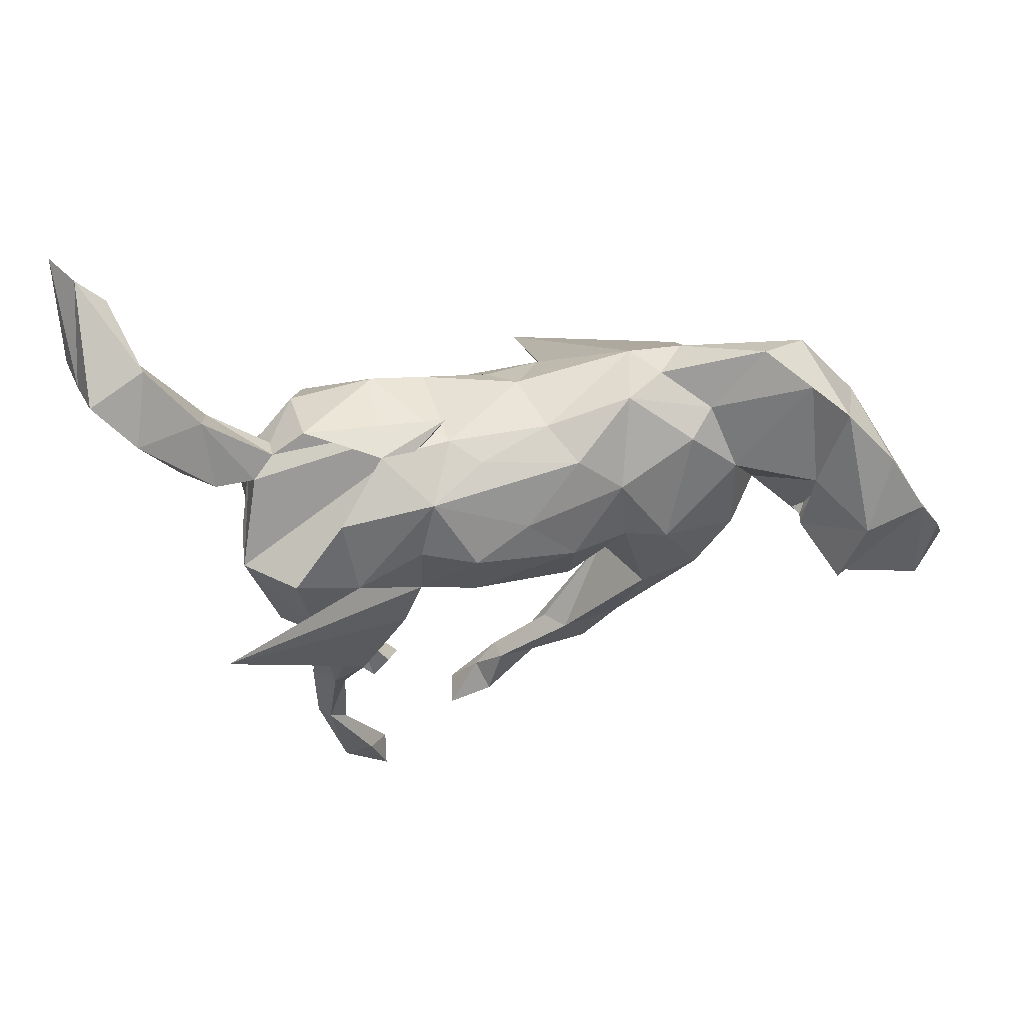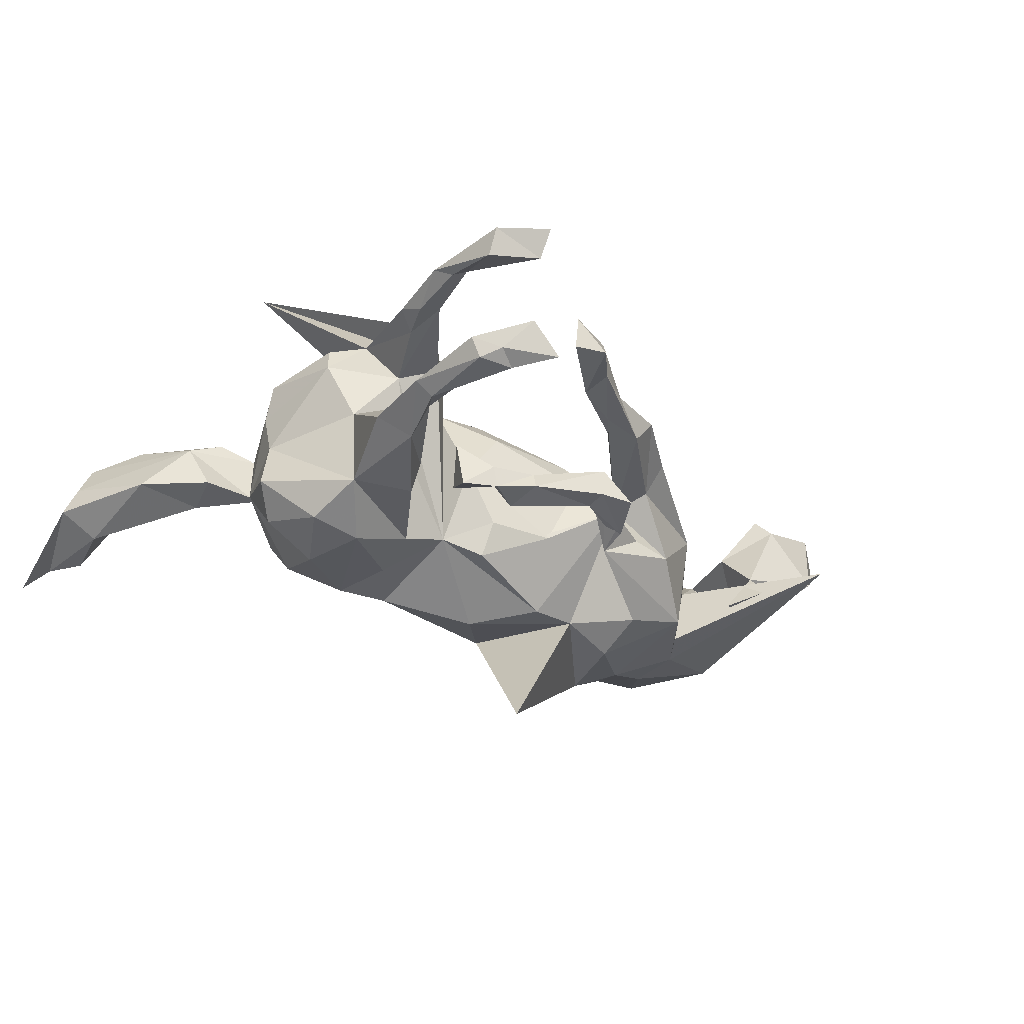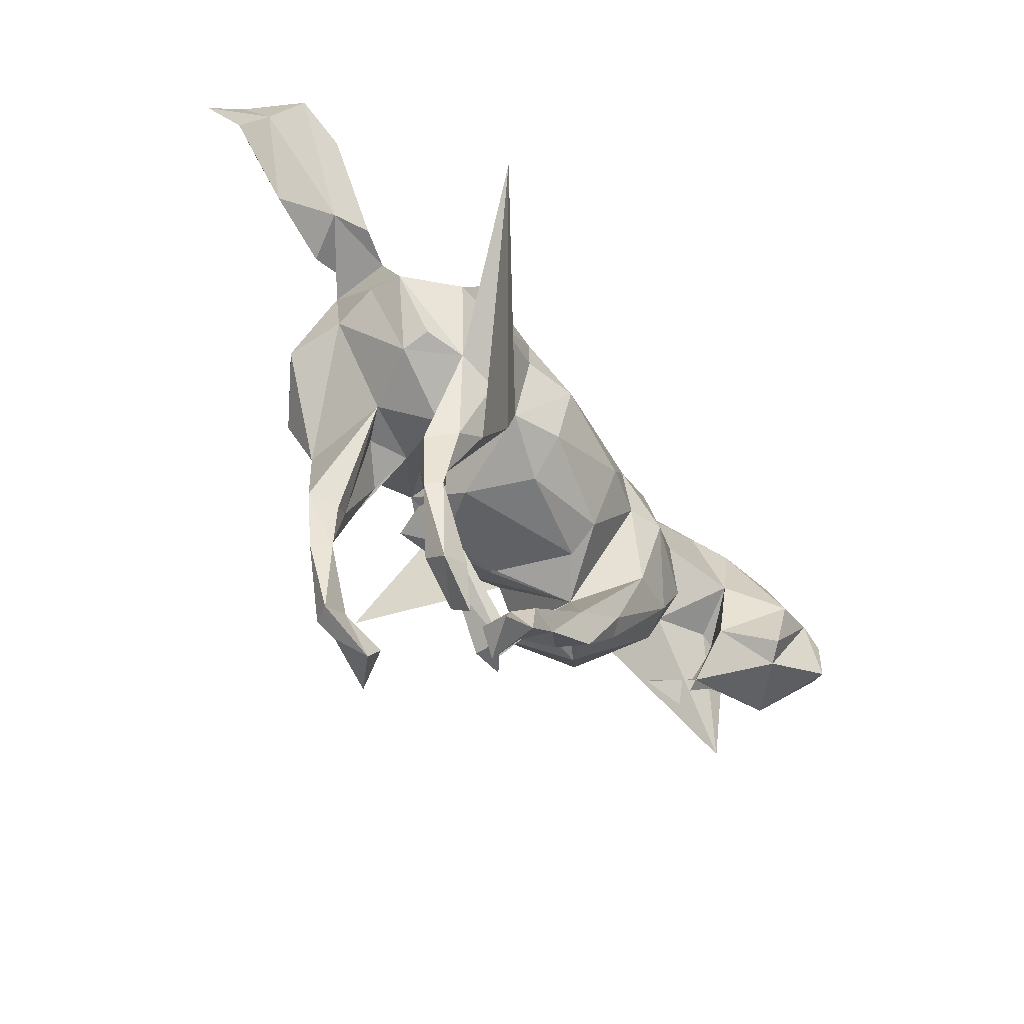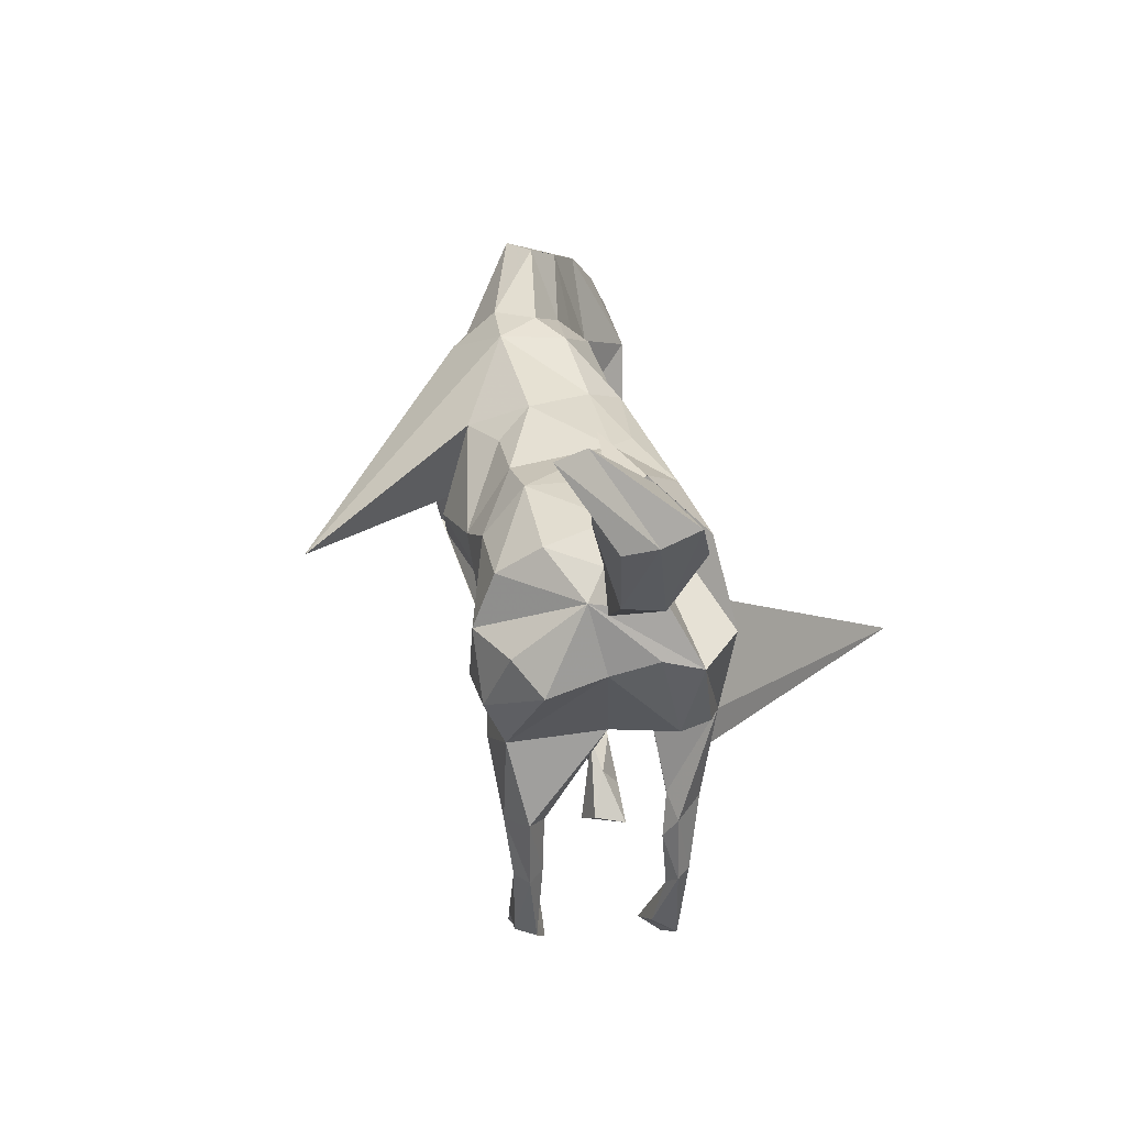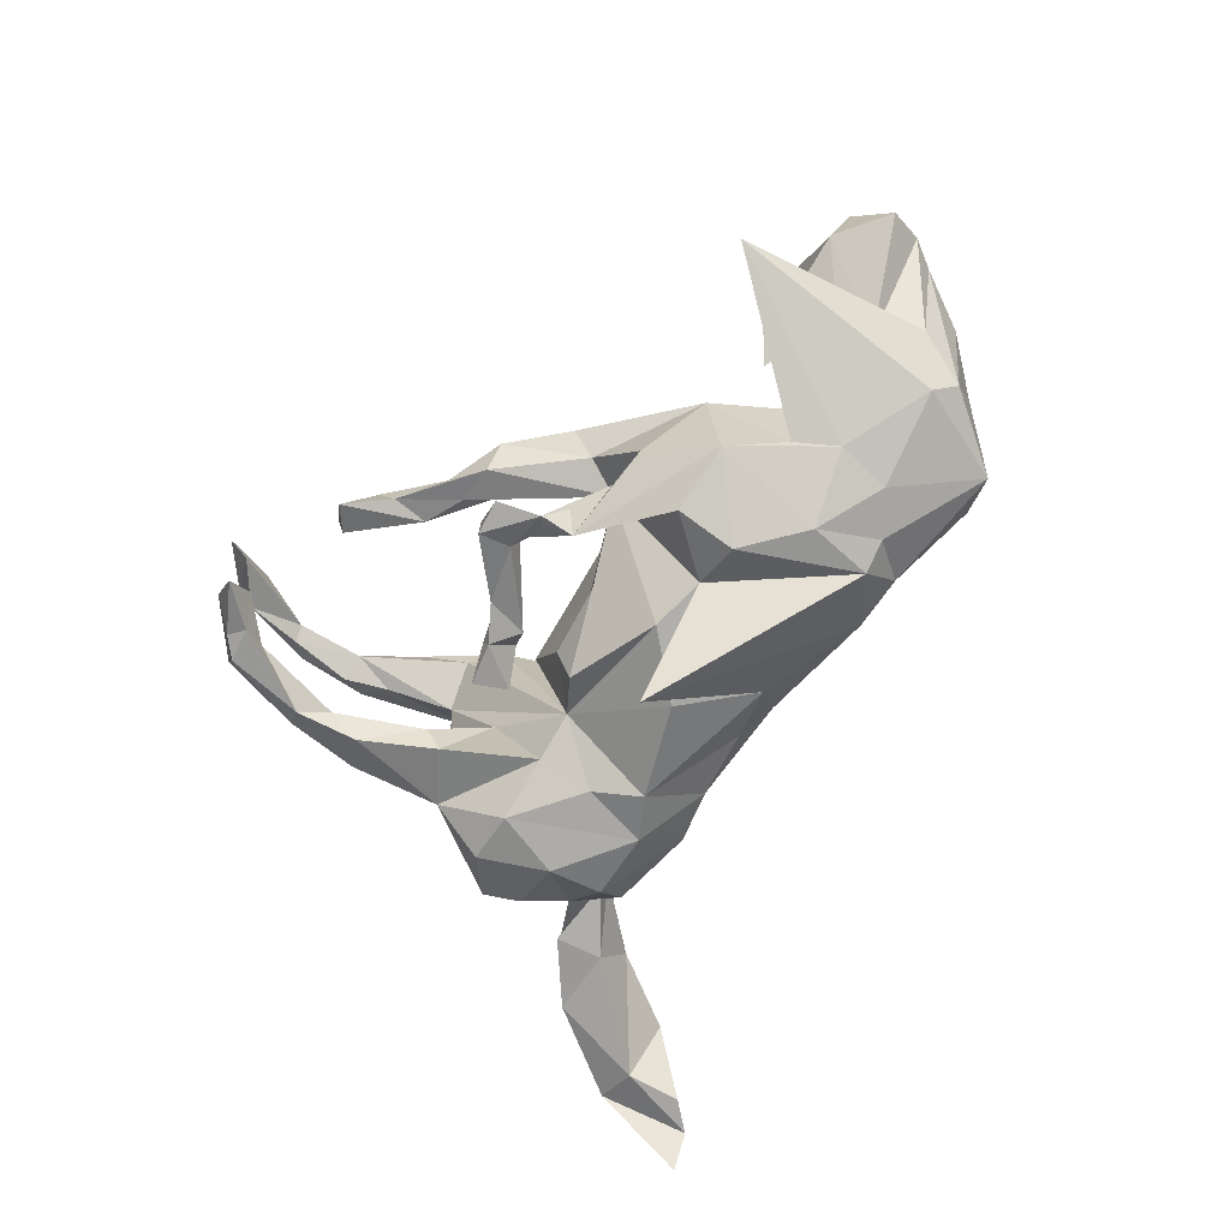
<metadata>
{"format":"obj","ext":"obj","renderer":"f3d","projection":"perspective","resolution":1024,"background":"white","views":[{"elev":49.3,"azim":-3.0,"up":"+Y"},{"elev":-36.0,"azim":-29.9,"up":"+Z"},{"elev":-50.0,"azim":-48.4,"up":"+Y"},{"elev":29.5,"azim":-95.9,"up":"+Y"},{"elev":-71.9,"azim":58.6,"up":"+Z"}]}
</metadata>
<code>
v 0.7473 -0.002193 0.1147
v 0.7294 0.05391 0.1463
v 0.6745 -0.0812 0.03108
v 0.6442 0.1753 0.1053
v 0.6991 0.09416 0.1396
v 0.5857 0.04926 -0.006325
v 0.7015 -0.05021 0.1631
v 0.5943 0.1916 -0.05045
v 0.6324 0.1122 -0.003568
v 0.5891 -0.08398 0.1263
v 0.5263 -0.08458 -0.006751
v 0.6175 -0.04131 -0.01715
v 0.5688 0.2445 0.06415
v 0.5719 0.1541 -0.07934
v 0.606 0.05825 0.1593
v 0.5369 -0.1187 -0.05059
v 0.5683 -0.06128 0.1577
v 0.5553 0.05708 -0.00016
v 0.499 0.3066 -0.05672
v 0.5091 0.277 0.02679
v 0.5491 -0.03523 -0.04296
v 0.5239 0.1057 0.08199
v 0.4729 -0.07749 -0.08159
v 0.609 -0.2009 -0.0332
v 0.5106 -0.01795 0.0711
v 0.4332 0.0152 -0.0153
v 0.4203 0.1639 -0.133
v 0.4393 0.07685 -0.1296
v 0.4322 0.3193 -0.0201
v 0.3518 0.2032 -0.1384
v 0.4056 0.008487 -0.1309
v 0.3881 0.1243 0.05637
v 0.389 -0.009498 0.06596
v 0.3652 -0.1077 0.008033
v 0.3533 -0.07988 -0.1593
v 0.344 0.2272 0.01584
v 0.3245 0.09771 -0.1891
v 0.2613 0.2696 -0.02928
v 0.2717 -0.1679 -0.09536
v 0.3299 -0.1046 0.07435
v 0.268 0.02778 0.1242
v 0.2998 0.2662 -0.09384
v 0.2456 -0.08816 -0.1934
v 0.3008 0.2055 -0.1635
v 0.1199 -0.1925 -0.1454
v 0.3094 0.2012 0.06301
v 0.2029 -0.1745 -0.08392
v 0.1899 0.132 0.1036
v 0.2421 0.005944 -0.217
v 0.2049 0.2563 0.01465
v 0.2354 -0.1212 0.1001
v 0.2132 0.2614 -0.0908
v 0.2164 -0.2508 0.0436
v 0.2037 -0.2113 0.001164
v 0.1964 -0.2361 0.07167
v 0.1031 -0.2301 -0.1242
v 0.1639 -0.000142 -0.1781
v 0.1715 -0.1532 -0.01524
v 0.1988 0.02343 0.1126
v 0.138 -0.3357 0.052
v 0.1115 -0.2358 -0.08011
v 0.1007 -0.3145 -0.1223
v 0.1211 -0.2463 -0.141
v 0.1113 -0.1182 0.0417
v 0.0342 -0.02636 -0.4243
v 0.1028 -0.338 0.005009
v 0.04834 -0.3113 -0.07084
v 0.04362 -0.311 -0.1223
v 0.04865 -0.2588 -0.1128
v 0.06269 0.1771 -0.1559
v 0.1041 -0.08994 0.1004
v 0.1084 0.02182 0.1507
v 0.06734 -0.2979 0.03194
v 0.07919 -0.02327 -0.1924
v 0.1163 0.1879 0.09394
v 0.1036 -0.2923 0.06412
v 0.06104 -0.2519 -0.07083
v -0.02916 0.1938 -0.1136
v 0.03831 -0.3431 0.02116
v -0.01522 0.06167 -0.2024
v 0.04823 -0.1167 -0.09608
v -0.01794 -0.433 0.03227
v 0.02998 0.09994 0.1529
v -0.07016 -0.08331 -0.1553
v 0.03633 -0.2738 -0.05787
v -0.01436 -0.3776 0.06299
v 0.0451 -0.3768 0.04895
v -0.06223 -0.1711 -0.09875
v -0.04794 -0.2371 -0.09083
v 0.06631 0.2207 0.03763
v -0.06519 -0.5034 0.01394
v -0.05914 0.05213 0.1898
v -0.02598 -0.3744 0.03353
v -0.0612 -0.4142 0.04954
v -0.03825 -0.4547 0.07764
v -0.06305 -0.1114 -0.0971
v -0.1075 -0.4749 0.03116
v -0.1079 -0.2056 -0.09312
v -0.09921 -0.1633 -0.05095
v -0.04689 -0.2276 -0.05969
v -0.06223 -0.0492 0.1614
v 0.02124 0.2261 -0.06193
v -0.109 -0.4873 0.08279
v -0.04529 0.1958 0.09156
v -0.1186 -0.2102 -0.05731
v -0.05239 -0.1037 0.09802
v -0.1382 0.2013 -0.1062
v -0.1284 0.1595 0.1526
v -0.1327 -0.05052 -0.1222
v -0.1792 -0.1828 -0.01381
v -0.1185 -0.1188 -0.004388
v -0.1721 -0.197 -0.1033
v -0.169 0.1094 -0.1745
v -0.09808 0.2102 0.05366
v -0.2084 0.03616 -0.1635
v -0.1607 -0.1388 -0.07425
v -0.2606 -0.5943 -0.06763
v -0.1516 0.06175 0.1743
v -0.1551 -0.06254 0.1437
v -0.186 -0.1383 0.1538
v -0.2415 -0.1197 -0.02706
v -0.2131 -0.5921 -0.1233
v -0.2395 -0.6152 0.1272
v -0.2301 -0.5541 -0.07137
v -0.2706 -0.1929 -0.1561
v -0.2077 -0.05227 -0.1482
v -0.2672 -0.5332 -0.1258
v -0.2116 0.2167 0.09233
v -0.2955 -0.5529 -0.1085
v -0.287 -0.4994 -0.09675
v -0.3059 -0.05522 -0.1835
v -0.2411 0.1438 -0.1559
v -0.2591 0.02253 0.2097
v -0.2681 -0.2194 -0.1138
v -0.2244 -0.1884 0.1348
v -0.2625 -0.179 -0.07822
v -0.2398 -0.5816 0.08738
v -0.2636 -0.2501 0.1698
v -0.2956 -0.1755 0.09735
v -0.4653 0.08397 0.4043
v -0.3495 0.1407 -0.1468
v -0.2651 -0.5394 0.1428
v -0.2266 0.2166 -0.0916
v -0.3138 -0.282 -0.08904
v -0.3128 -0.5609 0.1408
v -0.3437 -0.4026 -0.1239
v -0.3238 -0.3558 -0.1032
v -0.3236 -0.1459 -0.03154
v -0.3074 -0.4495 0.1319
v -0.3397 -0.5293 -0.08753
v -0.3323 -0.4442 0.1179
v -0.2702 -0.1431 0.1965
v -0.3182 -0.2908 0.1694
v -0.3229 -0.5271 -0.1216
v -0.3413 0.2161 0.02888
v -0.3854 -0.2847 -0.1019
v -0.3036 -0.3438 0.1287
v -0.3595 -0.1469 -0.1343
v -0.312 -0.5349 0.09999
v -0.3425 -0.3023 -0.07528
v -0.2809 0.1498 0.183
v -0.3309 -0.3061 -0.1369
v -0.344 -0.3983 -0.07837
v -0.3251 -0.2777 0.1163
v -0.3596 -0.3096 0.1309
v -0.3374 -0.1206 0.1902
v -0.3601 -0.1328 0.01937
v -0.3725 -0.4011 -0.1007
v -0.3345 -0.4175 0.154
v -0.3468 0.04918 -0.1804
v -0.3435 -0.3474 0.109
v -0.4006 -0.09973 0.1694
v -0.3659 0.1897 -0.07768
v -0.4011 0.1716 0.006494
v -0.3903 -0.0578 -0.1694
v -0.4072 -0.1127 0.1224
v -0.3641 0.02971 0.2105
v -0.4341 0.04483 -0.1312
v -0.1025 0.2382 0.03065
v -0.3951 0.1821 0.04385
v -0.4537 0.02246 0.1498
v -0.4382 0.1341 -0.02108
v -0.453 0.01912 0.007894
v -0.4264 0.1575 0.07659
v -0.5034 0.233 -0.006729
v -0.4727 -0.001776 -0.0859
v -0.4568 0.04158 0.08549
v -0.4884 0.1704 0.1005
v -0.5129 0.157 -0.000426
v -0.5464 0.1799 0.07533
v -0.5025 0.2822 0.06103
v -0.5832 0.3982 0.05138
v -0.6157 0.2284 0.003005
v -0.5999 0.2972 0.1238
v -0.6453 0.3756 -0.0403
v -0.6389 0.4637 -0.04618
v -0.6676 0.3721 0.1038
v -0.7145 0.3649 -0.01068
v -0.6931 0.3601 0.04369
v -0.6838 0.5063 -0.04935
v -0.7278 0.5111 -0.09873
v -0.357 -0.4231 0.1333
f 70 57 80
f 74 80 57
f 113 70 80
f 65 57 70
f 196 195 200
f 198 200 195
f 192 195 196
f 193 198 195
f 201 200 198
f 199 201 198
f 199 200 201
f 193 199 198
f 192 196 200
f 197 200 199
f 158 125 162
f 134 162 125
f 156 158 162
f 126 125 158
f 121 125 126
f 131 126 158
f 175 131 158
f 115 126 131
f 170 131 175
f 126 115 109
f 113 109 115
f 132 115 131
f 178 170 175
f 132 131 170
f 74 109 80
f 113 80 109
f 84 109 74
f 132 113 115
f 182 170 178
f 186 178 175
f 58 74 57
f 107 113 132
f 141 132 170
f 143 132 141
f 182 141 170
f 78 70 113
f 25 10 17
f 5 17 10
f 15 25 17
f 11 10 25
f 3 7 10
f 5 10 7
f 11 3 10
f 1 7 3
f 6 1 3
f 2 7 1
f 166 152 140
f 138 140 152
f 133 166 140
f 140 120 119
f 109 119 120
f 133 140 119
f 138 120 140
f 153 152 166
f 138 152 153
f 165 153 166
f 135 120 138
f 157 138 153
f 5 4 15
f 13 15 4
f 17 5 15
f 6 2 1
f 22 25 15
f 5 7 2
f 9 5 2
f 58 56 61
f 77 61 56
f 47 58 61
f 39 58 47
f 45 47 61
f 39 47 45
f 54 58 39
f 34 39 35
f 45 35 39
f 167 160 144
f 147 144 160
f 148 167 144
f 156 160 167
f 136 148 144
f 121 167 148
f 110 112 105
f 98 105 112
f 99 110 105
f 116 112 110
f 100 105 98
f 116 98 112
f 89 100 98
f 99 105 100
f 67 100 89
f 88 89 98
f 69 89 88
f 99 88 98
f 77 69 88
f 68 89 69
f 63 68 69
f 67 89 68
f 56 69 77
f 85 77 88
f 45 77 85
f 99 85 88
f 63 69 56
f 58 63 56
f 77 45 61
f 63 45 62
f 67 62 45
f 85 100 67
f 45 85 67
f 99 100 85
f 62 67 68
f 63 62 68
f 156 163 160
f 147 160 163
f 168 163 156
f 130 147 163
f 117 124 130
f 127 130 124
f 150 117 130
f 122 124 117
f 129 122 117
f 127 124 122
f 190 197 199
f 8 4 5
f 108 133 118
f 119 118 133
f 92 108 118
f 161 133 108
f 180 185 191
f 195 191 185
f 197 192 200
f 146 130 127
f 173 174 155
f 180 155 174
f 143 173 155
f 182 174 173
f 114 102 107
f 78 107 102
f 143 114 107
f 90 102 114
f 132 143 107
f 128 114 143
f 128 143 155
f 141 173 143
f 189 185 174
f 180 174 185
f 27 30 19
f 42 19 30
f 14 27 19
f 37 30 27
f 29 19 42
f 44 42 30
f 37 44 30
f 52 42 44
f 38 42 52
f 65 52 44
f 57 65 44
f 70 52 65
f 102 52 70
f 78 102 70
f 90 52 102
f 195 185 193
f 189 193 185
f 190 199 193
f 192 191 195
f 129 127 122
f 154 127 129
f 150 129 117
f 150 154 129
f 146 127 154
f 168 154 150
f 13 22 15
f 177 161 179
f 128 179 161
f 181 177 179
f 133 161 177
f 128 161 108
f 119 92 118
f 83 108 92
f 72 83 92
f 75 108 83
f 48 83 72
f 101 72 92
f 59 48 72
f 75 83 48
f 71 59 72
f 41 48 59
f 46 48 41
f 51 41 59
f 9 2 6
f 166 133 177
f 181 166 177
f 101 92 119
f 106 101 119
f 71 72 101
f 58 59 71
f 40 41 51
f 58 51 59
f 6 25 22
f 12 6 3
f 106 71 101
f 33 41 40
f 55 40 51
f 8 13 4
f 76 60 55
f 53 55 60
f 51 76 55
f 87 60 76
f 165 169 153
f 157 153 169
f 202 169 165
f 171 164 157
f 139 157 164
f 151 171 157
f 165 164 171
f 149 157 169
f 145 169 202
f 171 202 165
f 151 202 171
f 159 202 151
f 149 151 157
f 159 151 149
f 142 149 169
f 159 145 202
f 142 169 145
f 137 149 142
f 137 145 159
f 123 142 145
f 137 159 149
f 123 137 142
f 103 91 95
f 82 95 91
f 94 103 95
f 97 91 103
f 137 123 145
f 20 22 13
f 135 138 157
f 28 14 24
f 9 24 14
f 31 28 24
f 27 14 28
f 8 9 14
f 18 24 9
f 182 183 187
f 176 187 183
f 181 182 187
f 31 24 26
f 18 26 24
f 34 31 26
f 35 31 34
f 23 11 21
f 6 21 11
f 16 23 21
f 16 11 23
f 163 150 130
f 146 147 130
f 150 163 168
f 162 168 156
f 144 134 136
f 121 136 134
f 147 134 144
f 99 98 116
f 186 158 183
f 167 183 158
f 175 158 186
f 168 146 154
f 162 147 146
f 162 146 168
f 134 147 162
f 158 156 167
f 58 45 63
f 121 134 125
f 43 35 45
f 43 45 58
f 148 136 121
f 49 35 43
f 57 43 58
f 81 84 58
f 74 58 84
f 64 81 58
f 96 84 81
f 121 126 109
f 12 16 21
f 176 183 167
f 139 167 121
f 139 121 109
f 119 109 111
f 96 111 109
f 111 81 64
f 106 111 64
f 96 81 111
f 34 54 39
f 66 58 54
f 110 99 116
f 194 192 197
f 190 194 197
f 191 192 194
f 188 191 194
f 29 13 19
f 8 19 13
f 20 13 29
f 36 20 29
f 139 176 167
f 64 58 71
f 32 41 33
f 34 33 40
f 6 11 25
f 12 3 11
f 16 12 11
f 135 109 120
f 139 109 135
f 106 64 71
f 53 40 55
f 53 34 40
f 172 176 166
f 139 166 176
f 181 176 172
f 181 172 166
f 164 166 139
f 157 139 135
f 54 34 53
f 165 166 164
f 51 58 76
f 73 76 58
f 86 87 76
f 66 60 87
f 190 182 184
f 181 184 182
f 188 190 184
f 174 182 190
f 188 194 190
f 90 75 50
f 48 50 75
f 52 90 50
f 104 75 90
f 8 5 9
f 104 108 75
f 187 176 181
f 111 106 119
f 21 6 12
f 18 22 26
f 32 26 22
f 6 22 18
f 20 32 22
f 33 26 32
f 34 26 33
f 46 41 32
f 184 181 179
f 18 9 6
f 36 46 32
f 50 48 46
f 36 32 20
f 50 46 36
f 114 104 90
f 50 36 38
f 29 38 36
f 52 50 38
f 14 19 8
f 184 191 188
f 191 184 180
f 179 180 184
f 180 179 155
f 128 155 179
f 108 104 114
f 182 173 141
f 49 44 37
f 78 113 107
f 49 57 44
f 43 57 49
f 35 49 37
f 28 37 27
f 35 37 28
f 186 182 178
f 31 35 28
f 183 182 186
f 96 109 84
f 86 94 95
f 97 103 94
f 95 82 87
f 66 87 82
f 86 95 87
f 128 108 114
f 93 91 97
f 93 82 91
f 93 97 94
f 79 66 82
f 93 79 82
f 58 66 79
f 73 79 93
f 93 94 86
f 54 60 66
f 73 86 76
f 93 86 73
f 58 79 73
f 60 54 53
f 42 38 29
f 189 190 193
f 174 190 189

</code>
